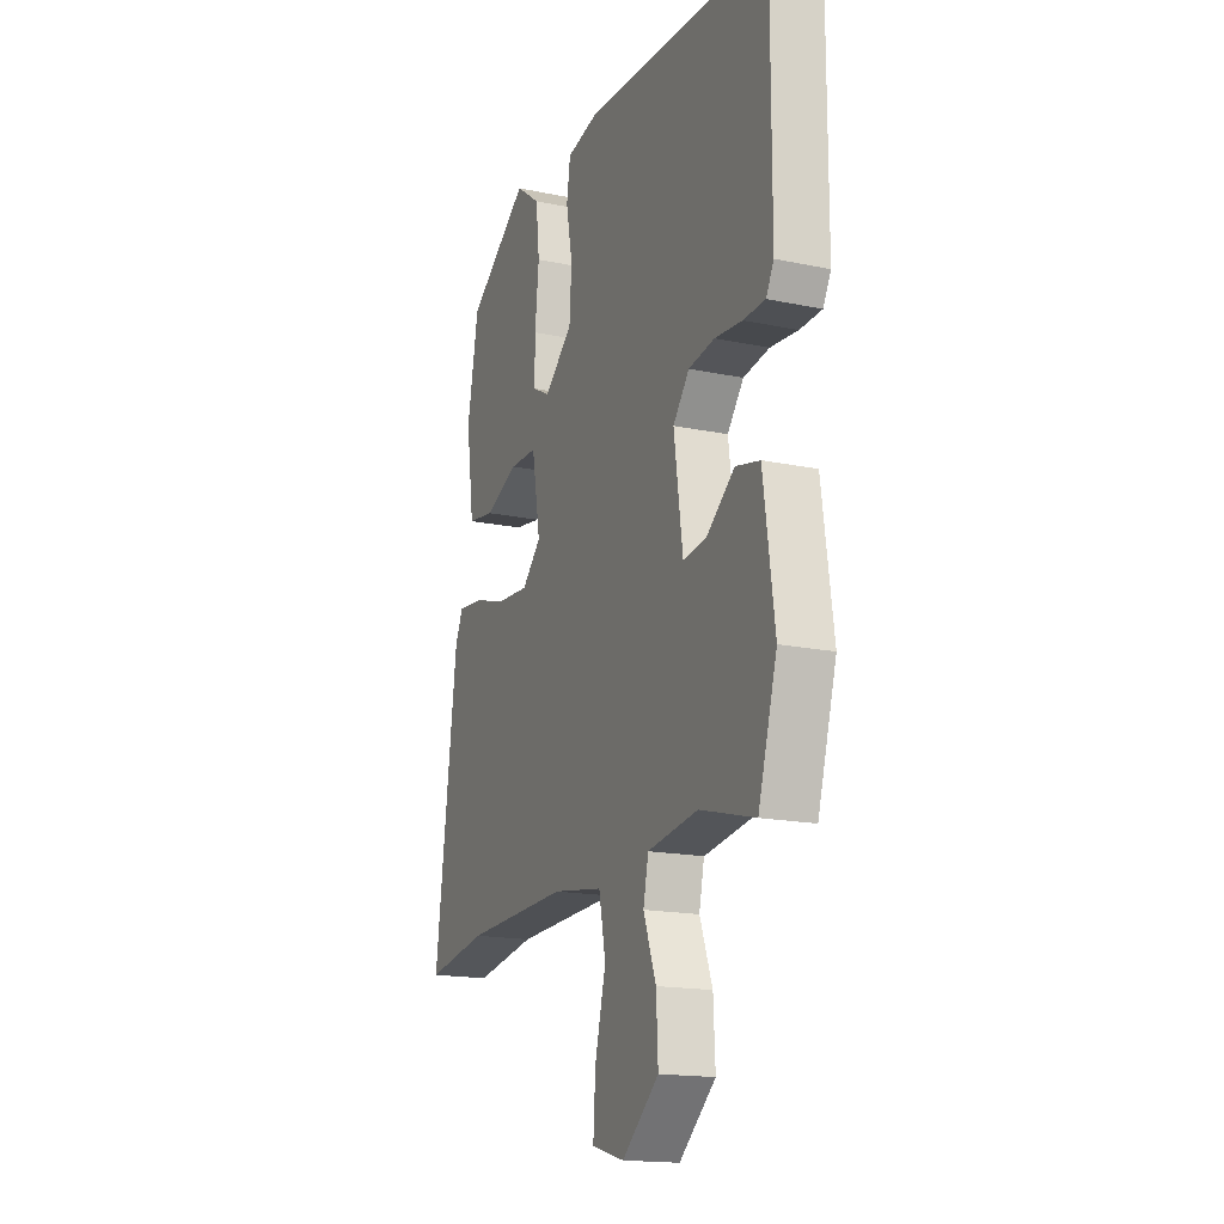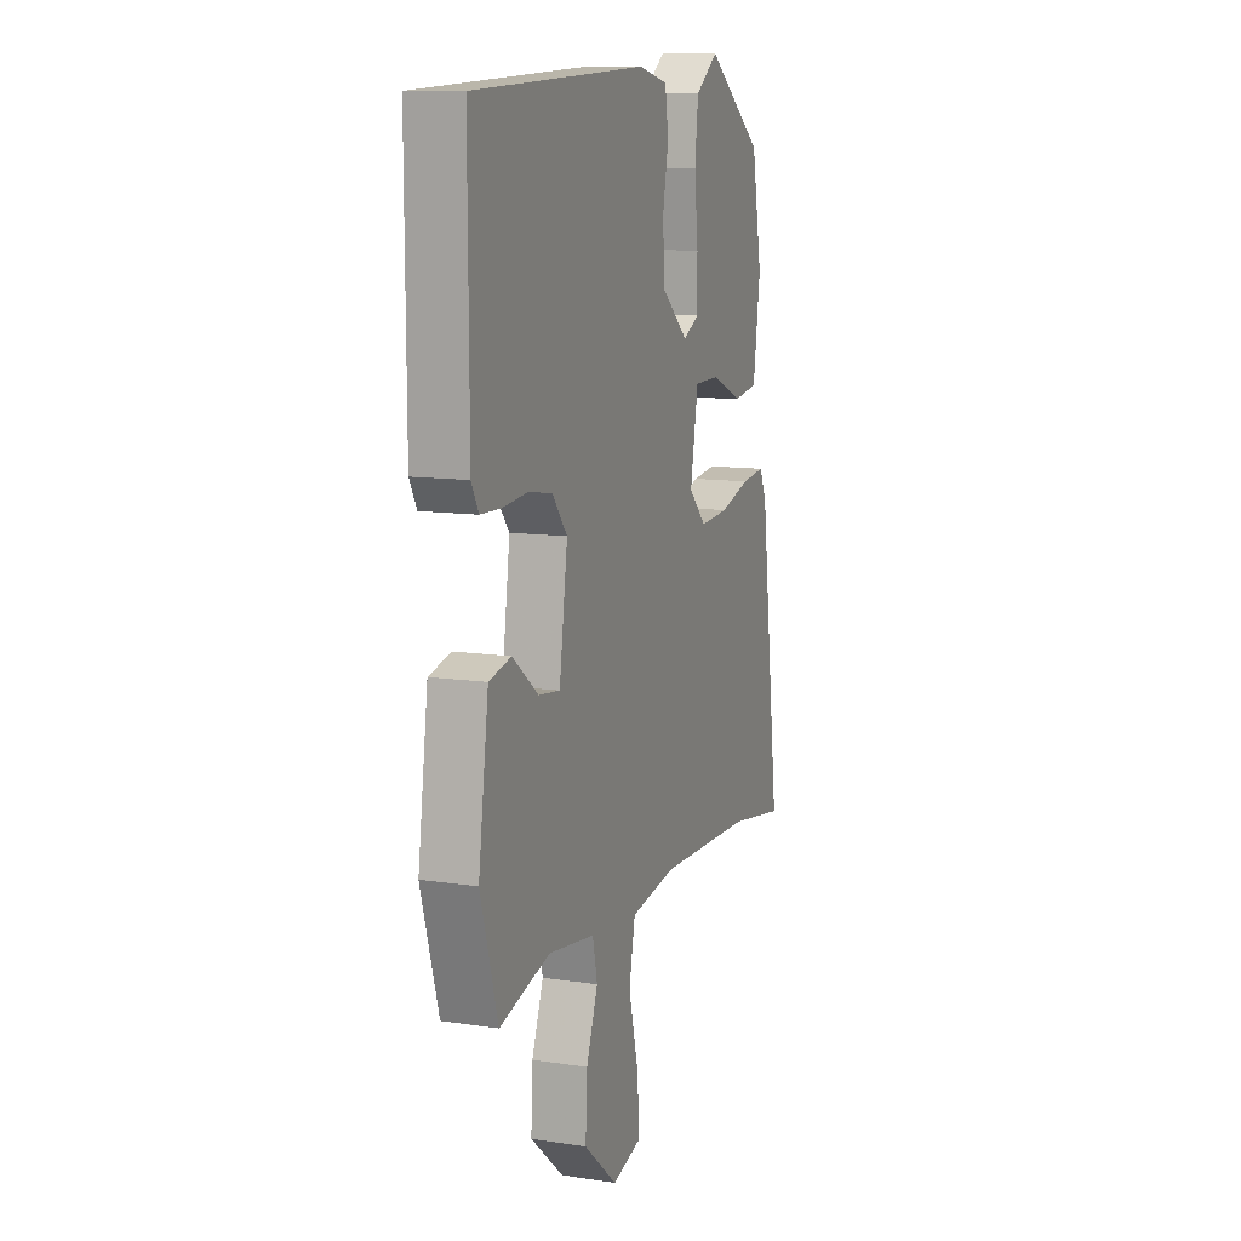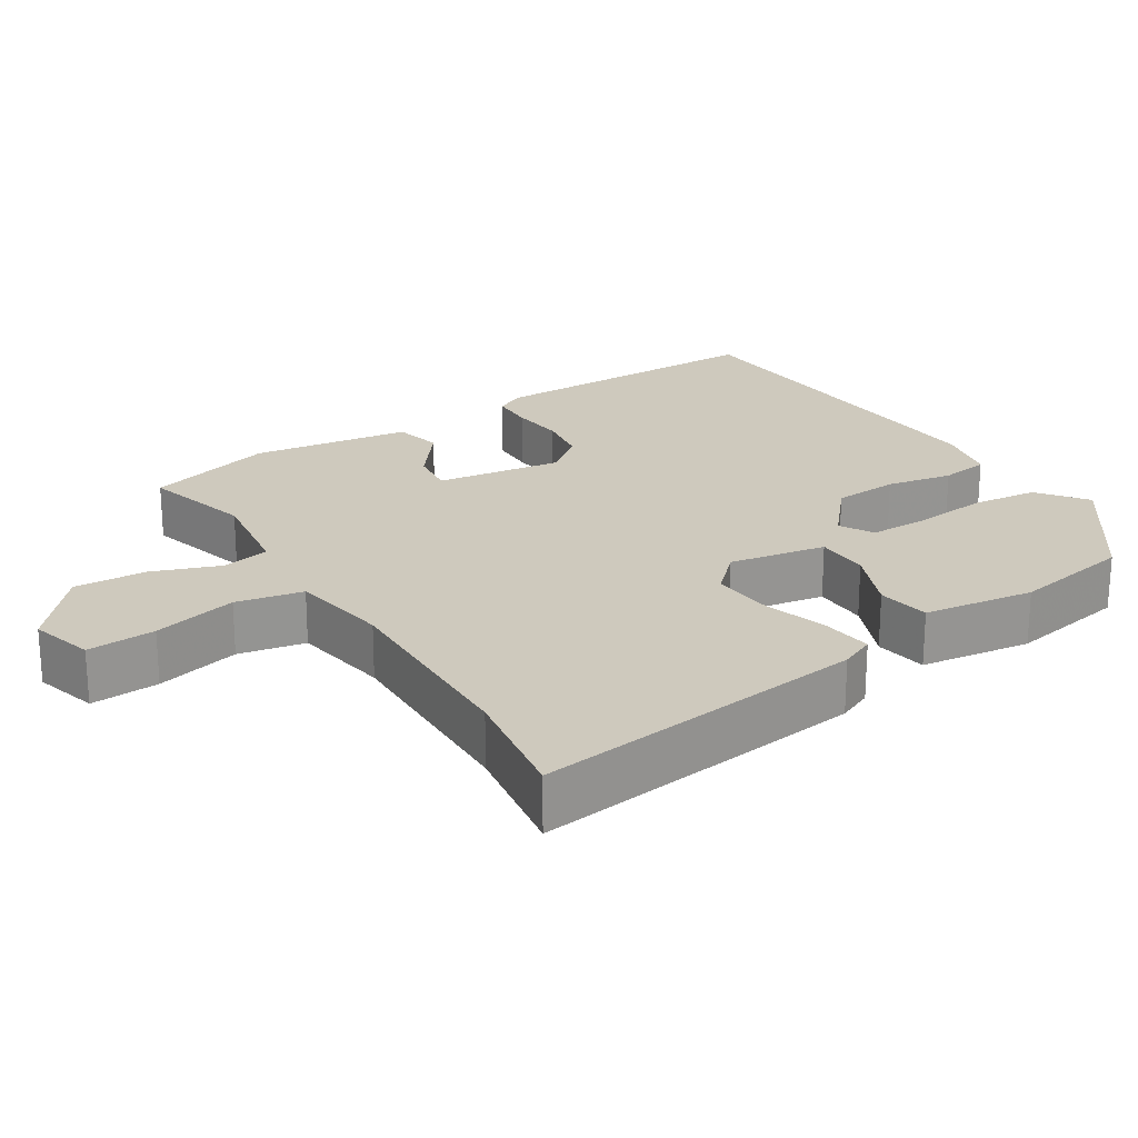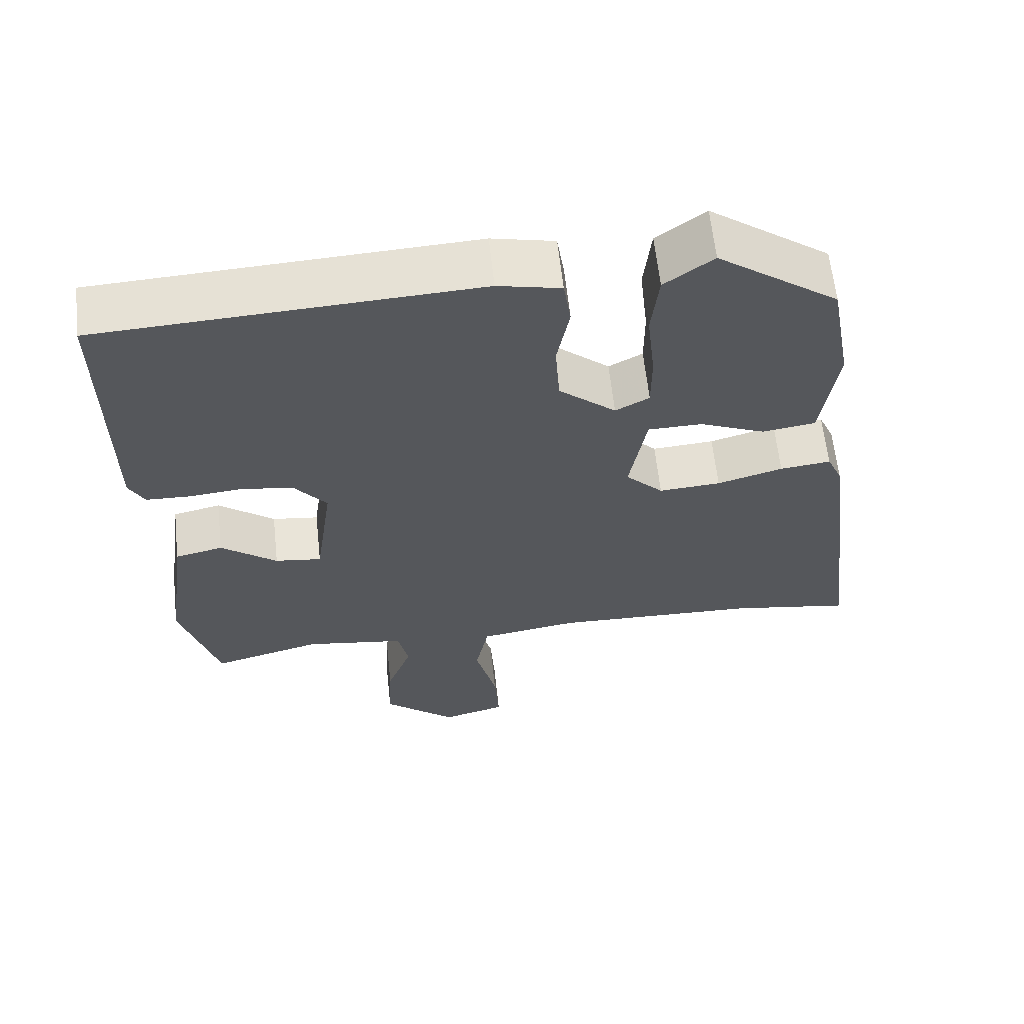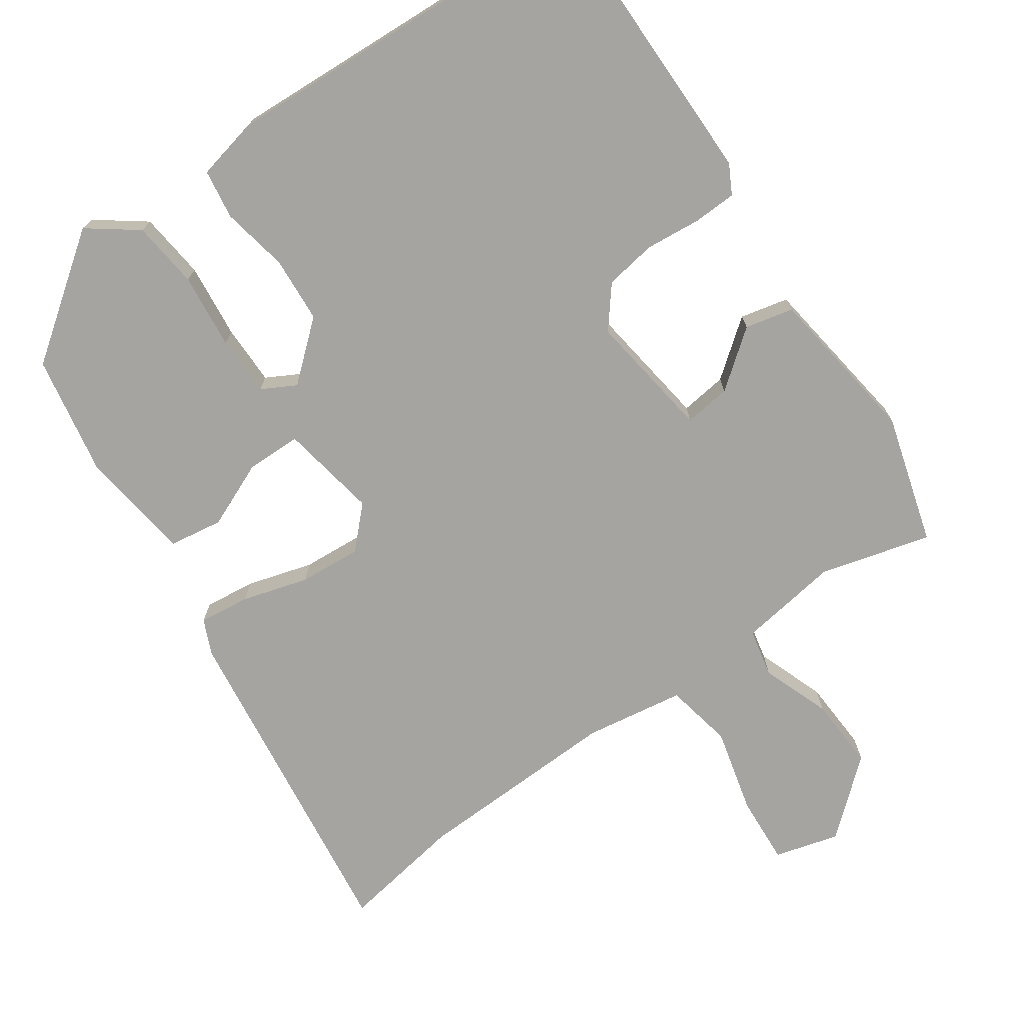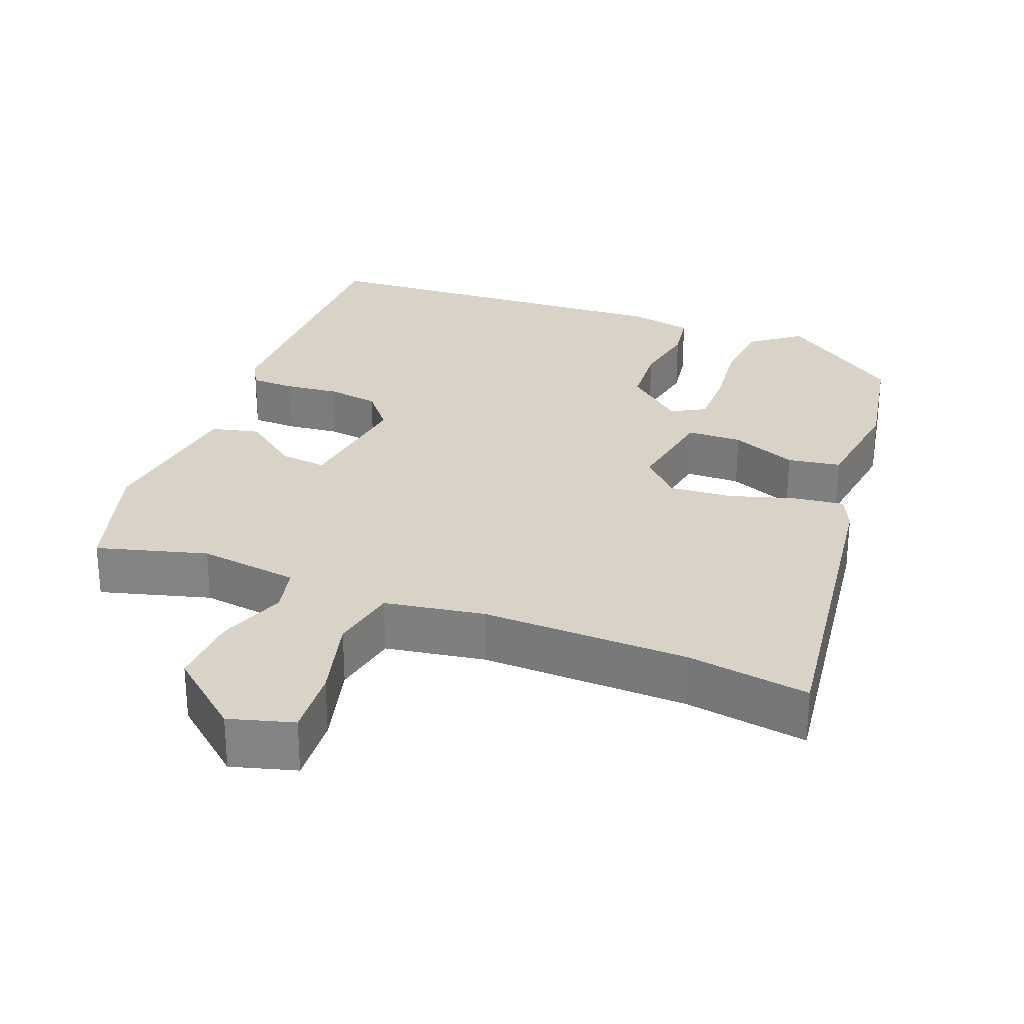
<metadata>
{"format":"obj","ext":"obj","renderer":"f3d","projection":"perspective","resolution":1024,"background":"white","views":[{"elev":-17.0,"azim":67.0,"up":"+Z"},{"elev":11.2,"azim":110.4,"up":"+Z"},{"elev":22.7,"azim":-122.5,"up":"+Y"},{"elev":62.4,"azim":173.8,"up":"+Z"},{"elev":-73.3,"azim":34.8,"up":"+Y"},{"elev":28.1,"azim":-159.2,"up":"+Y"}]}
</metadata>
<code>
v -0.434 0.07 -0.489
v -0.599 0.07 -0.516
v -0.54 0.07 -0.06
v -0.519 0.07 -0.013
v -0.45 0.07 -0.021
v -0.361 0.07 -0.047
v -0.277 0.07 -0.053
v -0.226 0.07 -0.001
v -0.249 0.07 0.131
v -0.323 0.07 0.132
v -0.412 0.07 0.094
v -0.484 0.07 0.105
v -0.505 0.07 0.256
v -0.475 0.07 0.42
v -0.311 0.07 0.54
v -0.245 0.07 0.491
v -0.235 0.07 0.4
v -0.246 0.07 0.298
v -0.246 0.07 0.217
v -0.2 0.07 0.192
v -0.123 0.07 0.258
v -0.117 0.07 0.347
v -0.134 0.07 0.437
v -0.124 0.07 0.504
v -0.039 0.07 0.523
v 0.471 0.07 0.497
v 0.47 0.07 0.106
v 0.449 0.07 0.067
v 0.39 0.07 0.065
v 0.316 0.07 0.072
v 0.246 0.07 0.061
v 0.202 0.07 0.006
v 0.226 0.07 -0.166
v 0.289 0.07 -0.158
v 0.365 0.07 -0.099
v 0.43 0.07 -0.114
v 0.46 0.07 -0.329
v 0.409 0.07 -0.504
v 0.26 0.07 -0.464
v 0.124 0.07 -0.484
v 0.11 0.07 -0.549
v 0.144 0.07 -0.641
v 0.149 0.07 -0.739
v 0.05 0.07 -0.824
v -0.037 0.07 -0.8
v -0.031 0.07 -0.707
v -0.002 0.07 -0.592
v -0.02 0.07 -0.501
v -0.155 0.07 -0.48
v -0.434 0 -0.489
v -0.599 0 -0.516
v -0.54 0 -0.06
v -0.519 0 -0.013
v -0.45 0 -0.021
v -0.361 0 -0.047
v -0.277 0 -0.053
v -0.226 0 -0.001
v -0.249 0 0.131
v -0.323 0 0.132
v -0.412 0 0.094
v -0.484 0 0.105
v -0.505 0 0.256
v -0.475 0 0.42
v -0.311 0 0.54
v -0.245 0 0.491
v -0.235 0 0.4
v -0.246 0 0.298
v -0.246 0 0.217
v -0.2 0 0.192
v -0.123 0 0.258
v -0.117 0 0.347
v -0.134 0 0.437
v -0.124 0 0.504
v -0.039 0 0.523
v 0.471 0 0.497
v 0.47 0 0.106
v 0.449 0 0.067
v 0.39 0 0.065
v 0.316 0 0.072
v 0.246 0 0.061
v 0.202 0 0.006
v 0.226 0 -0.166
v 0.289 0 -0.158
v 0.365 0 -0.099
v 0.43 0 -0.114
v 0.46 0 -0.329
v 0.409 0 -0.504
v 0.26 0 -0.464
v 0.124 0 -0.484
v 0.11 0 -0.549
v 0.144 0 -0.641
v 0.149 0 -0.739
v 0.05 0 -0.824
v -0.037 0 -0.8
v -0.031 0 -0.707
v -0.002 0 -0.592
v -0.02 0 -0.501
v -0.155 0 -0.48
f 45 46 47
f 44 45 47
f 43 44 47
f 42 43 47
f 41 42 47
f 40 41 47 48
f 39 40 48 49
f 37 38 39
f 36 37 39
f 35 36 39
f 34 35 39
f 39 49 1
f 34 39 1
f 33 34 1
f 28 29 30
f 27 28 30
f 26 27 30
f 25 26 30
f 24 25 30
f 23 24 30
f 22 23 30
f 21 22 30 31
f 20 21 31 32
f 16 17 18
f 15 16 18
f 14 15 18
f 13 14 18
f 12 13 18
f 11 12 18
f 10 11 18
f 9 10 18 19
f 8 9 19 20
f 4 5 6
f 3 4 6
f 2 3 6
f 1 2 6
f 1 6 7
f 33 1 7 8
f 8 20 32 33
f 96 95 94
f 96 94 93
f 96 93 92
f 96 92 91
f 96 91 90
f 97 96 90 89
f 98 97 89 88
f 88 87 86
f 88 86 85
f 88 85 84
f 88 84 83
f 50 98 88
f 50 88 83
f 50 83 82
f 79 78 77
f 79 77 76
f 79 76 75
f 79 75 74
f 79 74 73
f 79 73 72
f 79 72 71
f 80 79 71 70
f 81 80 70 69
f 67 66 65
f 67 65 64
f 67 64 63
f 67 63 62
f 67 62 61
f 67 61 60
f 67 60 59
f 68 67 59 58
f 69 68 58 57
f 55 54 53
f 55 53 52
f 55 52 51
f 55 51 50
f 56 55 50
f 57 56 50 82
f 82 81 69 57
f 1 50 51 2
f 2 51 52 3
f 3 52 53 4
f 4 53 54 5
f 5 54 55 6
f 6 55 56 7
f 7 56 57 8
f 8 57 58 9
f 9 58 59 10
f 10 59 60 11
f 11 60 61 12
f 12 61 62 13
f 13 62 63 14
f 14 63 64 15
f 15 64 65 16
f 16 65 66 17
f 17 66 67 18
f 18 67 68 19
f 19 68 69 20
f 20 69 70 21
f 21 70 71 22
f 22 71 72 23
f 23 72 73 24
f 24 73 74 25
f 25 74 75 26
f 26 75 76 27
f 27 76 77 28
f 28 77 78 29
f 29 78 79 30
f 30 79 80 31
f 31 80 81 32
f 32 81 82 33
f 33 82 83 34
f 34 83 84 35
f 35 84 85 36
f 36 85 86 37
f 37 86 87 38
f 38 87 88 39
f 39 88 89 40
f 40 89 90 41
f 41 90 91 42
f 42 91 92 43
f 43 92 93 44
f 44 93 94 45
f 45 94 95 46
f 46 95 96 47
f 47 96 97 48
f 48 97 98 49
f 49 98 50 1

</code>
